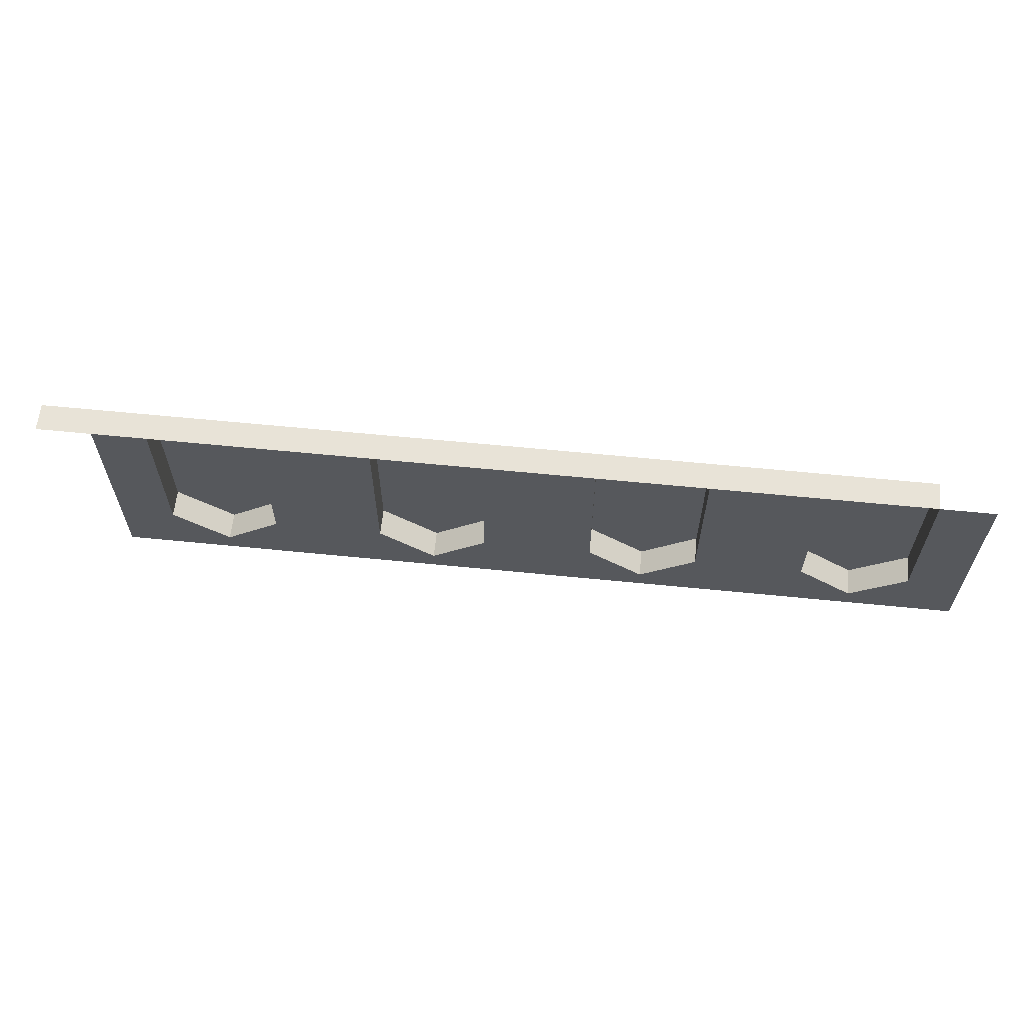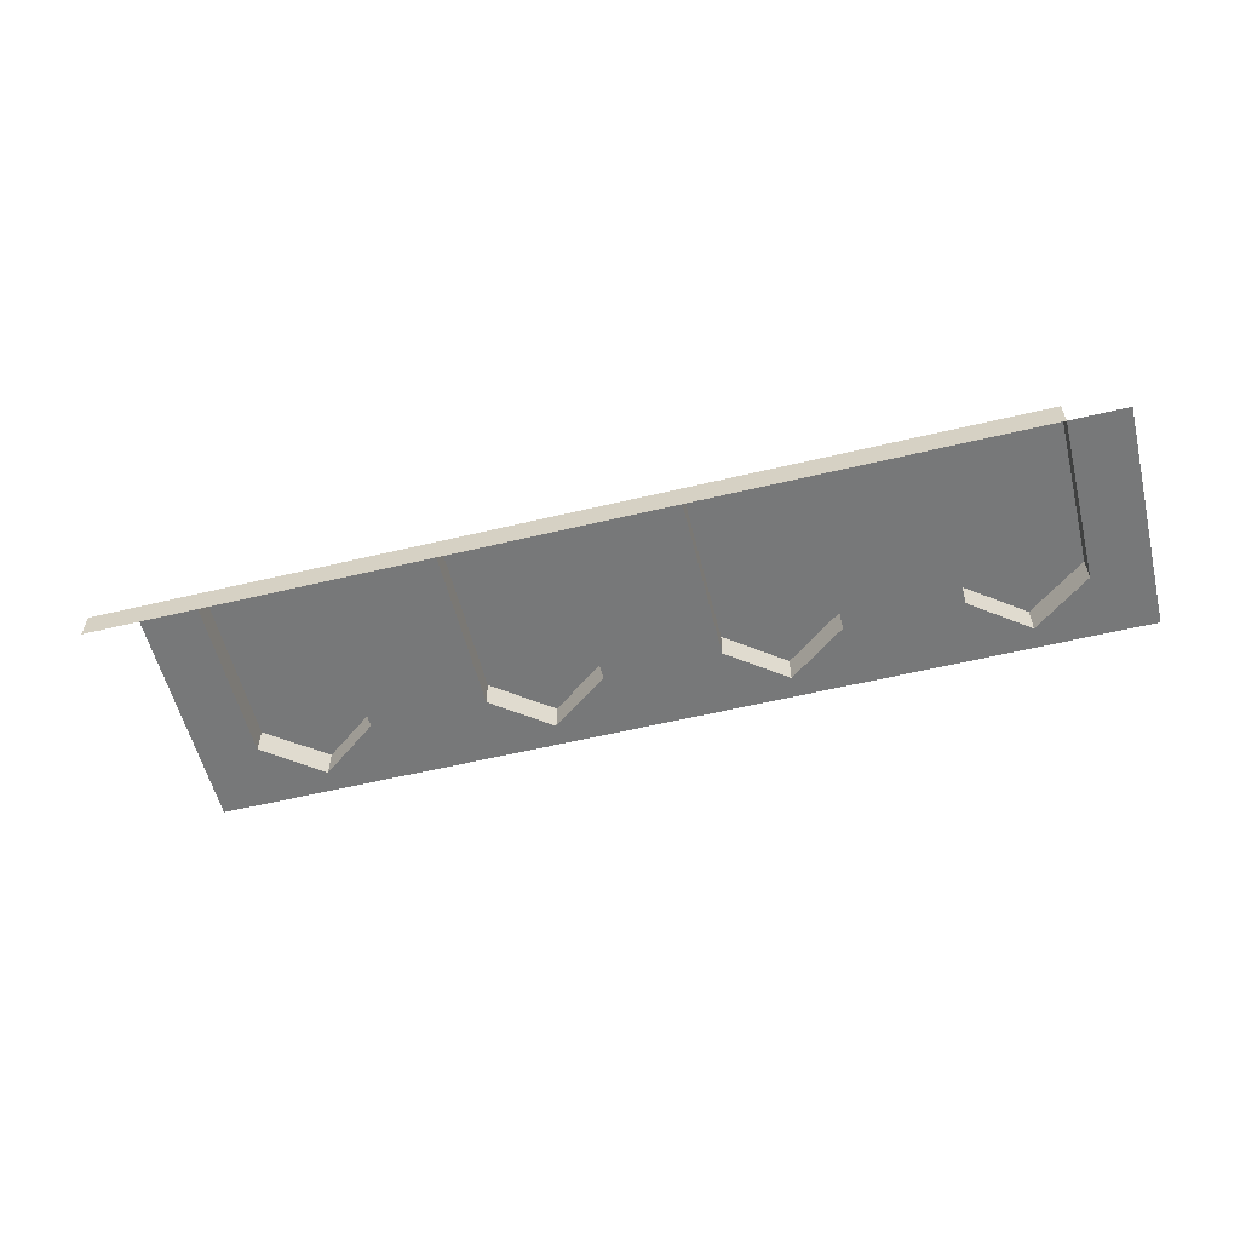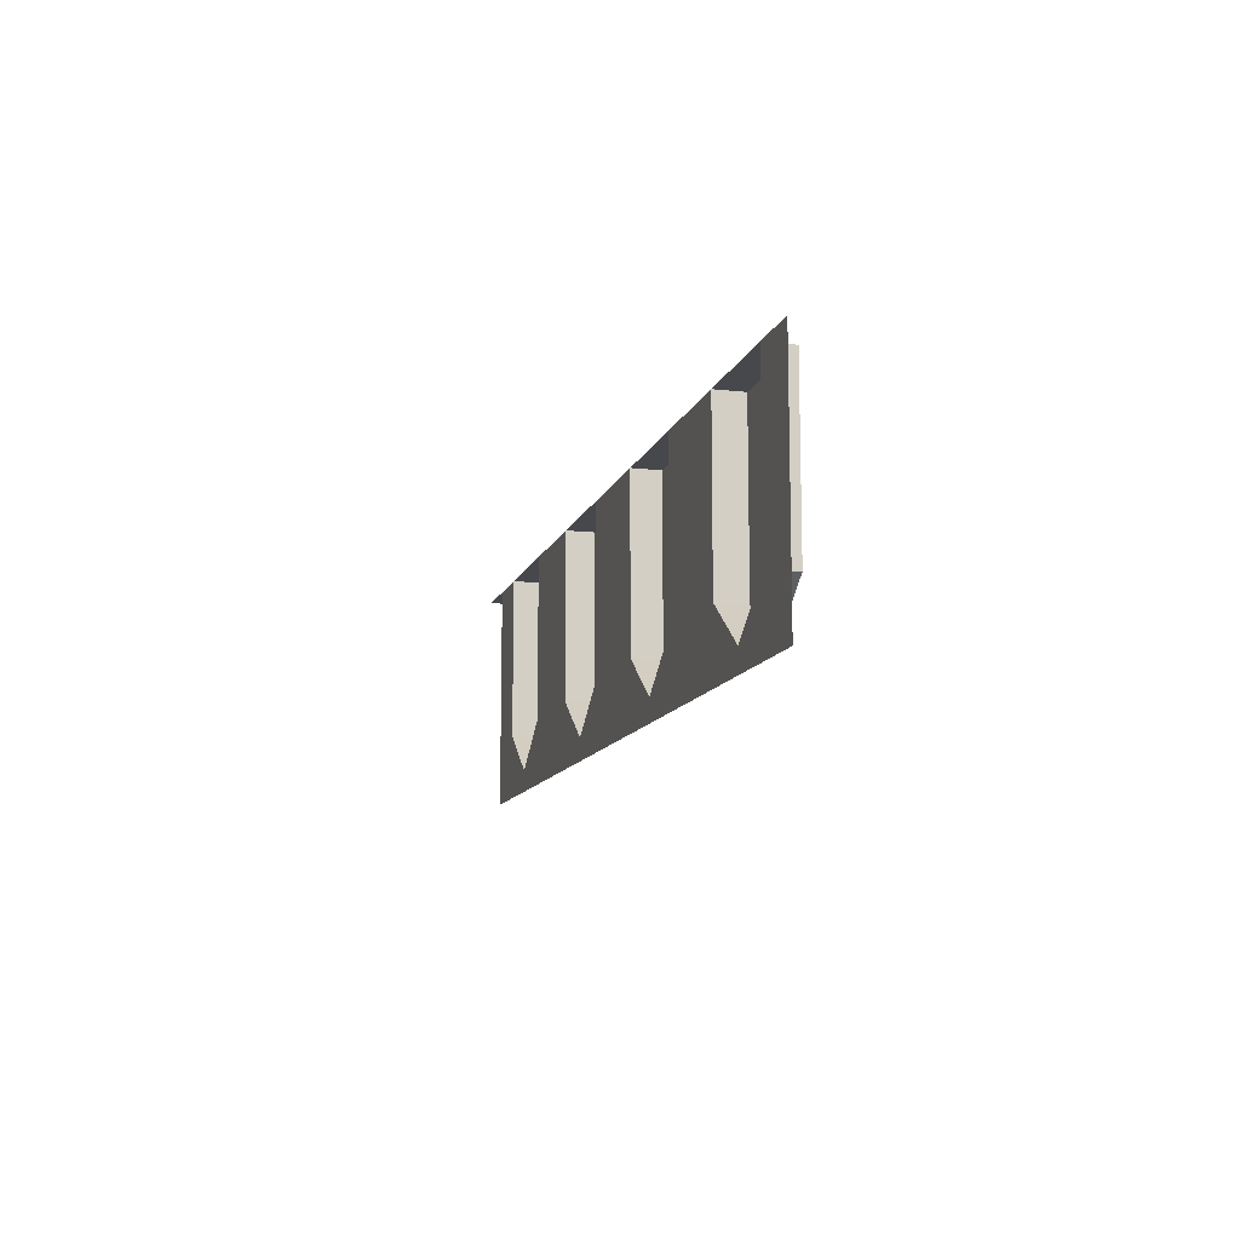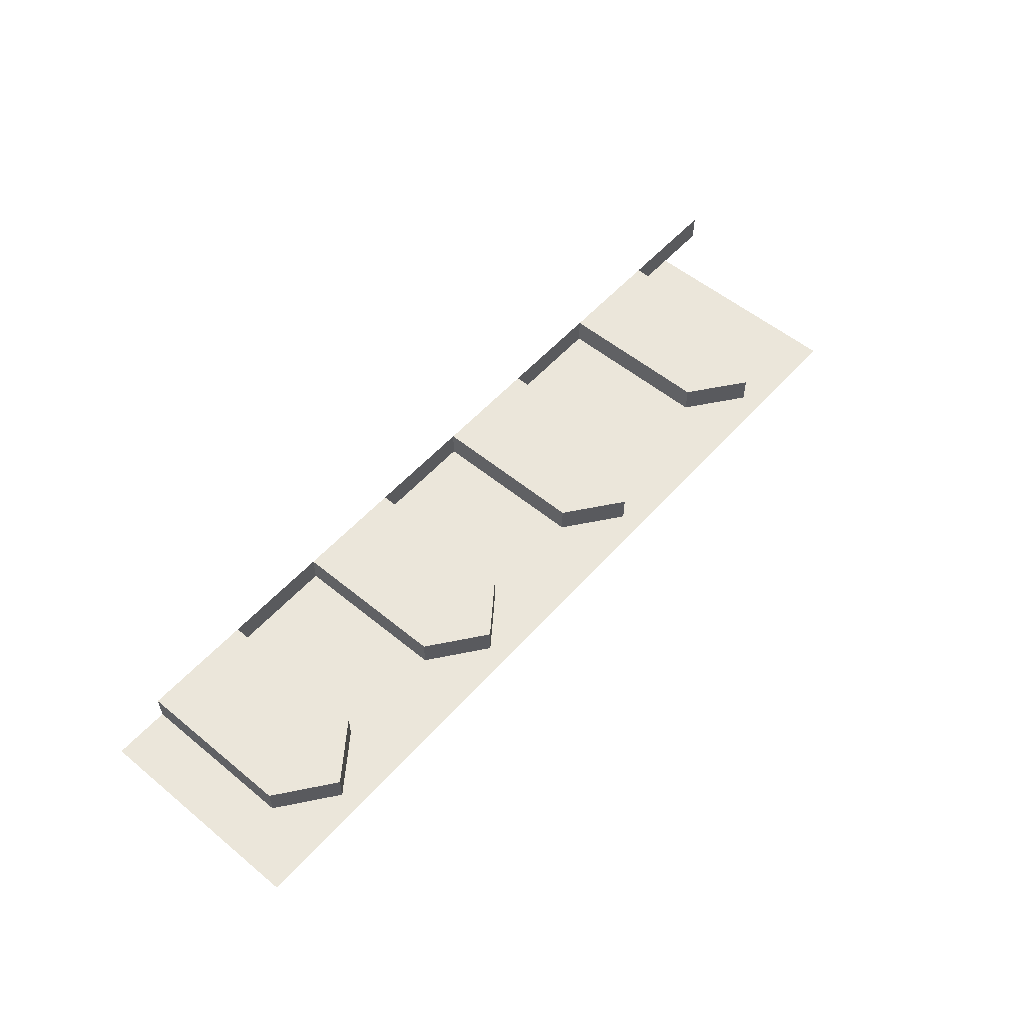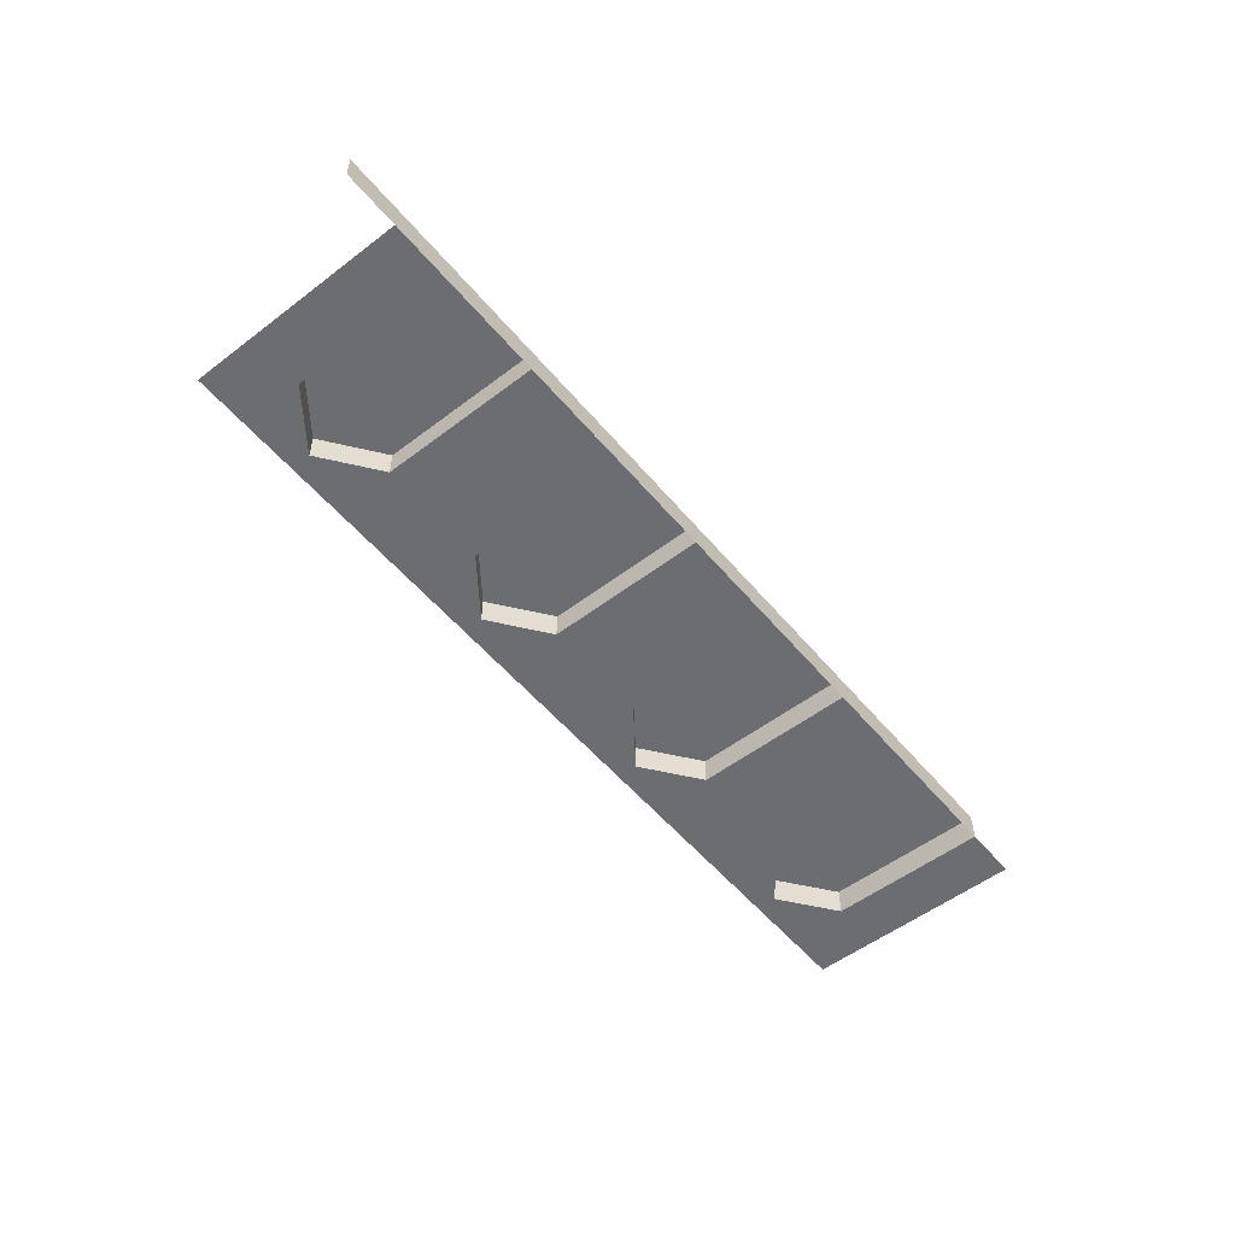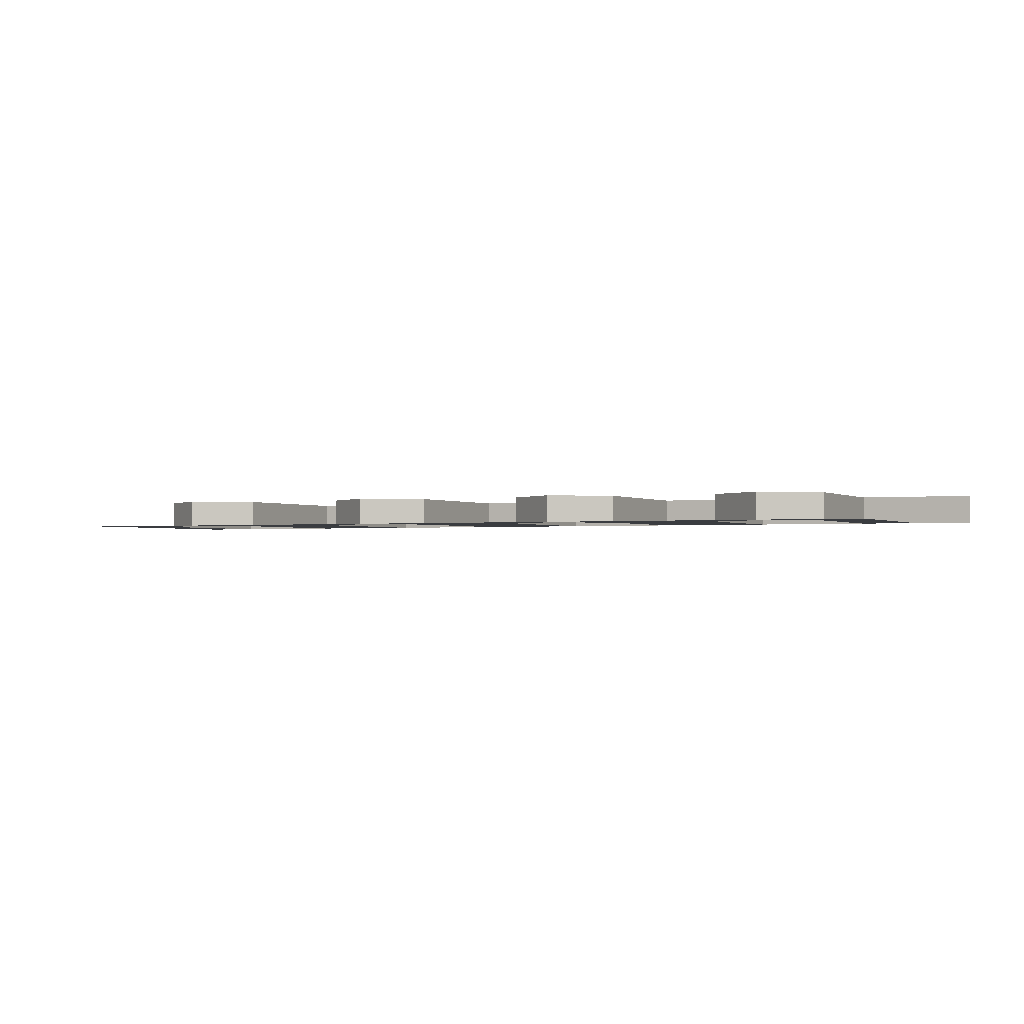
<metadata>
{"format":"obj","ext":"obj","renderer":"f3d","projection":"perspective","resolution":1024,"background":"white","views":[{"elev":62.0,"azim":-174.2,"up":"+Y"},{"elev":-57.4,"azim":-166.0,"up":"+Z"},{"elev":-11.6,"azim":-105.2,"up":"+Y"},{"elev":55.0,"azim":-49.1,"up":"+Z"},{"elev":-54.0,"azim":129.0,"up":"+Z"},{"elev":-1.6,"azim":25.5,"up":"+Z"}]}
</metadata>
<code>
g Combined Mesh (root: scene) 12
v 15 37 -38
v 17 31.25 -38
v 17 37 -38
v 15 33 -38
v 15 29 -38
v 19 29 -38
v 19 29.75 -38
v 21 37 -38
v 23 33 -38
v 23 37 -38
v 21 31.25 -38
v 23 29 -38
v 29 37 -38
v 31 33 -38
v 31 37 -38
v 29 31.25 -38
v 27 29.75 -38
v 27 29 -38
v 31 29 -38
v 25 31.25 -38
v 25 37 -38
v 29 31.25 -37
v 27 29.75 -38
v 29 31.25 -38
v 27 29.75 -37
v 27 29.75 -37
v 25 31.25 -38
v 27 29.75 -38
v 25 31.25 -37
v 25 31.25 -37
v 25 37 -38
v 25 31.25 -38
v 25 37 -37
v 21 31.25 -37
v 19 29.75 -38
v 21 31.25 -38
v 19 29.75 -37
v 19 29.75 -37
v 17 31.25 -38
v 19 29.75 -38
v 17 31.25 -37
v 17 31.25 -37
v 17 37 -38
v 17 31.25 -38
v 17 37 -37
v 29 37 -37
v 29 31.25 -38
v 29 37 -38
v 29 31.25 -37
v 21 37 -37
v 21 31.25 -38
v 21 37 -38
v 21 31.25 -37
v 27 37 -37
v 27 37 -38
v 29 37 -38
v 29 37 -37
v 25 37 -37
v 25 37 -38
v 19 37 -37
v 19 37 -38
v 21 37 -38
v 21 37 -37
v 17 37 -37
v 17 37 -38
v 33 37 -38
v 29 37 -37
v 29 37 -38
v 33 37 -37
v 25 37 -38
v 21 37 -37
v 21 37 -38
v 25 37 -37
v 27 37 -37
v 29 31.25 -37
v 29 37 -37
v 27 29.75 -37
v 19 37 -37
v 21 31.25 -37
v 21 37 -37
v 19 29.75 -37
v 25 37 -37
v 25 31.25 -37
v 17 37 -37
v 17 31.25 -37
v 31 37 -38
v 33 31.25 -38
v 33 37 -38
v 31 33 -38
v 31 29 -38
v 35 29 -38
v 35 29.75 -38
v 37 37 -38
v 39 33 -38
v 39 37 -38
v 37 31.25 -38
v 39 29 -38
v 45 37 -38
v 47 33 -38
v 47 37 -38
v 45 31.25 -38
v 43 29.75 -38
v 43 29 -38
v 47 29 -38
v 41 31.25 -38
v 41 37 -38
v 45 31.25 -37
v 43 29.75 -38
v 45 31.25 -38
v 43 29.75 -37
v 43 29.75 -37
v 41 31.25 -38
v 43 29.75 -38
v 41 31.25 -37
v 41 31.25 -37
v 41 37 -38
v 41 31.25 -38
v 41 37 -37
v 37 31.25 -37
v 35 29.75 -38
v 37 31.25 -38
v 35 29.75 -37
v 35 29.75 -37
v 33 31.25 -38
v 35 29.75 -38
v 33 31.25 -37
v 33 31.25 -37
v 33 37 -38
v 33 31.25 -38
v 33 37 -37
v 45 37 -37
v 45 31.25 -38
v 45 37 -38
v 45 31.25 -37
v 37 37 -37
v 37 31.25 -38
v 37 37 -38
v 37 31.25 -37
v 43 37 -37
v 43 37 -38
v 45 37 -38
v 45 37 -37
v 41 37 -37
v 41 37 -38
v 35 37 -37
v 35 37 -38
v 37 37 -38
v 37 37 -37
v 33 37 -37
v 33 37 -38
v 49 37 -38
v 45 37 -37
v 45 37 -38
v 49 37 -37
v 41 37 -38
v 37 37 -37
v 37 37 -38
v 41 37 -37
v 43 37 -37
v 45 31.25 -37
v 45 37 -37
v 43 29.75 -37
v 35 37 -37
v 37 31.25 -37
v 37 37 -37
v 35 29.75 -37
v 41 37 -37
v 41 31.25 -37
v 33 37 -37
v 33 31.25 -37
g Combined Mesh (root: scene) 12_0
f 3 2 1
f 2 4 1
f 5 4 2
f 5 2 6
f 7 6 2
f 10 9 8
f 9 11 8
f 6 7 11
f 6 11 12
f 9 12 11
f 15 14 13
f 14 16 13
f 18 17 16
f 18 16 19
f 14 19 16
f 12 9 20
f 12 20 18
f 17 18 20
f 21 20 10
f 20 9 10
f 24 23 22
f 23 25 22
f 28 27 26
f 27 29 26
f 32 31 30
f 31 33 30
f 36 35 34
f 35 37 34
f 40 39 38
f 39 41 38
f 44 43 42
f 43 45 42
f 48 47 46
f 47 49 46
f 52 51 50
f 51 53 50
g Combined Mesh (root: scene) 12_1
f 56 55 54
f 56 54 57
f 55 59 58
f 55 58 54
f 62 61 60
f 62 60 63
f 61 65 64
f 61 64 60
f 68 67 66
f 67 69 66
f 72 71 70
f 71 73 70
g Combined Mesh (root: scene) 12_2
f 76 75 74
f 75 77 74
f 80 79 78
f 79 81 78
f 74 77 82
f 77 83 82
f 78 81 84
f 81 85 84
g Combined Mesh (root: scene) 12_3
g Combined Mesh (root: scene) 12_4
f 88 87 86
f 87 89 86
f 90 89 87
f 90 87 91
f 92 91 87
f 95 94 93
f 94 96 93
f 91 92 96
f 91 96 97
f 94 97 96
f 100 99 98
f 99 101 98
f 103 102 101
f 103 101 104
f 99 104 101
f 97 94 105
f 97 105 103
f 102 103 105
f 106 105 95
f 105 94 95
f 109 108 107
f 108 110 107
f 113 112 111
f 112 114 111
f 117 116 115
f 116 118 115
f 121 120 119
f 120 122 119
f 125 124 123
f 124 126 123
f 129 128 127
f 128 130 127
f 133 132 131
f 132 134 131
f 137 136 135
f 136 138 135
g Combined Mesh (root: scene) 12_5
f 141 140 139
f 141 139 142
f 140 144 143
f 140 143 139
f 147 146 145
f 147 145 148
f 146 150 149
f 146 149 145
f 153 152 151
f 152 154 151
f 157 156 155
f 156 158 155
g Combined Mesh (root: scene) 12_6
f 161 160 159
f 160 162 159
f 165 164 163
f 164 166 163
f 159 162 167
f 162 168 167
f 163 166 169
f 166 170 169
g Combined Mesh (root: scene) 12_7

</code>
